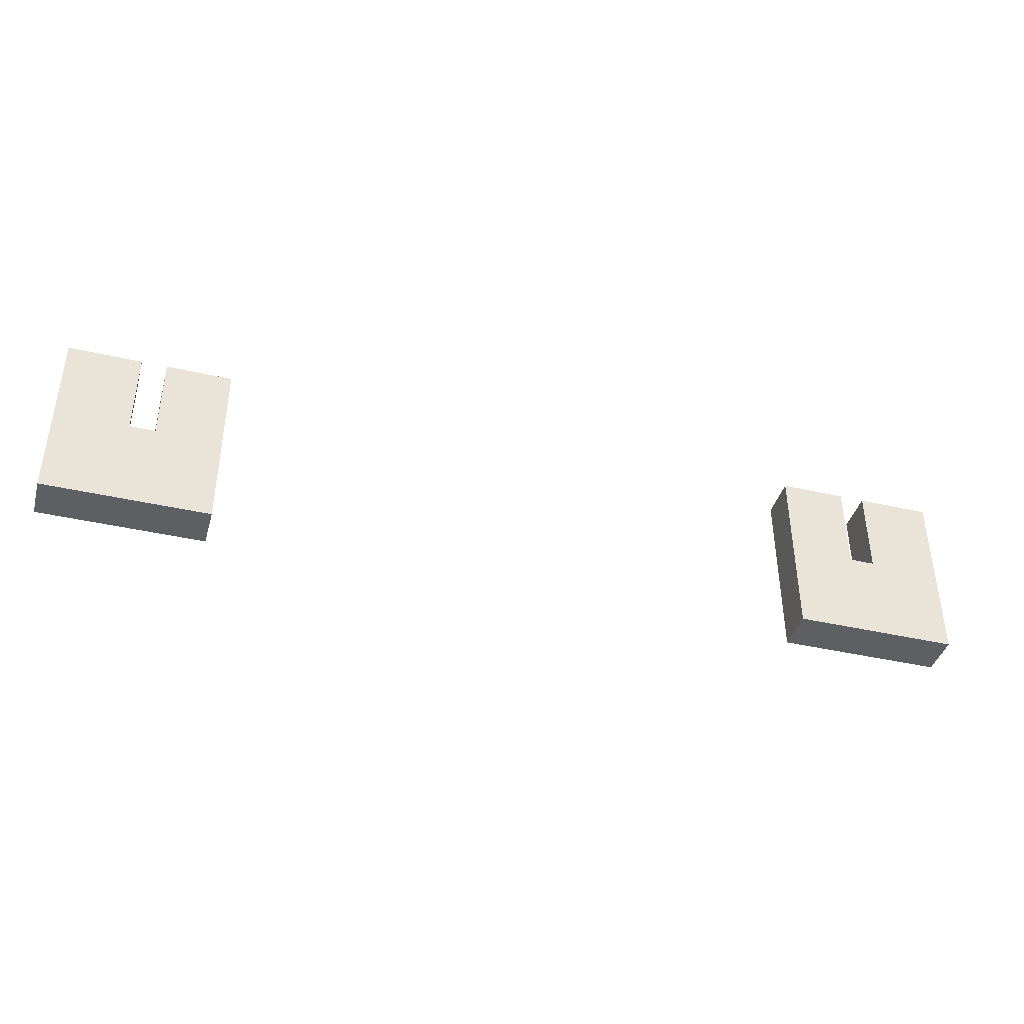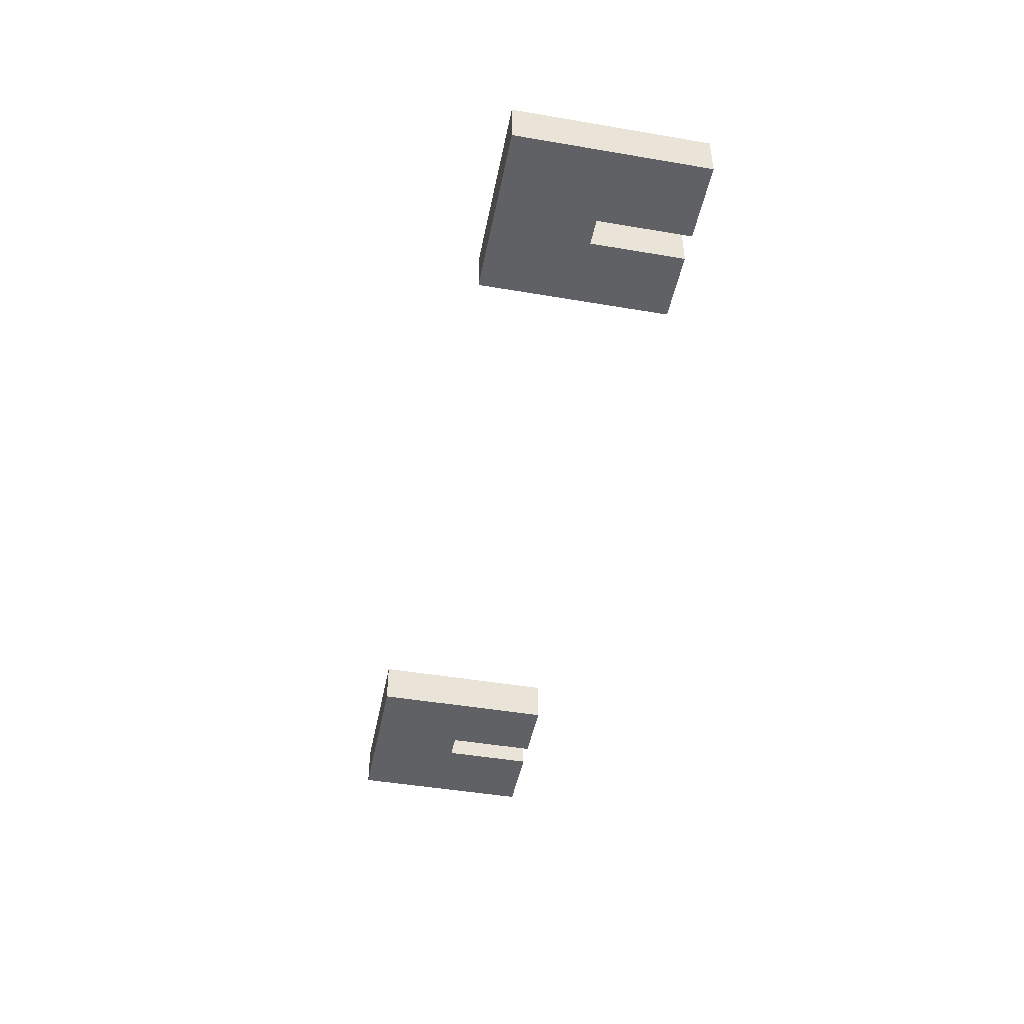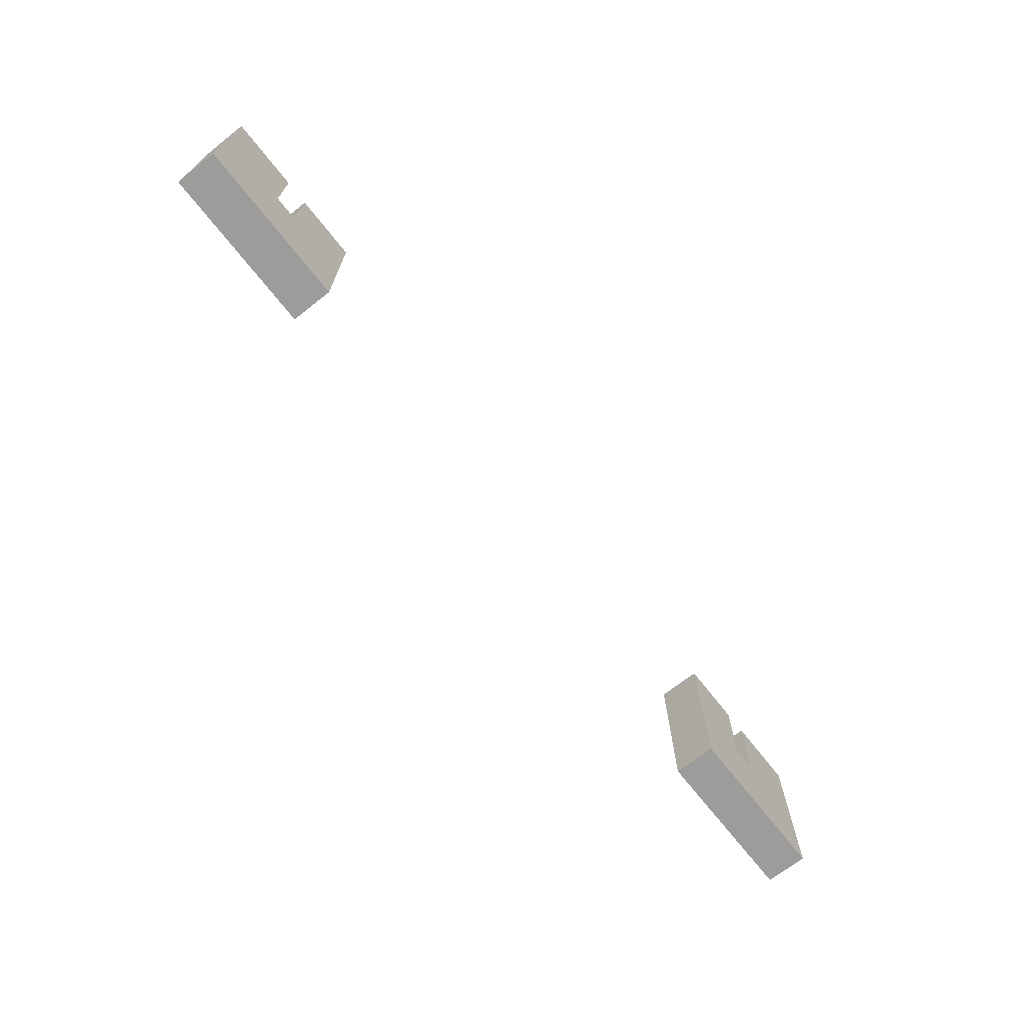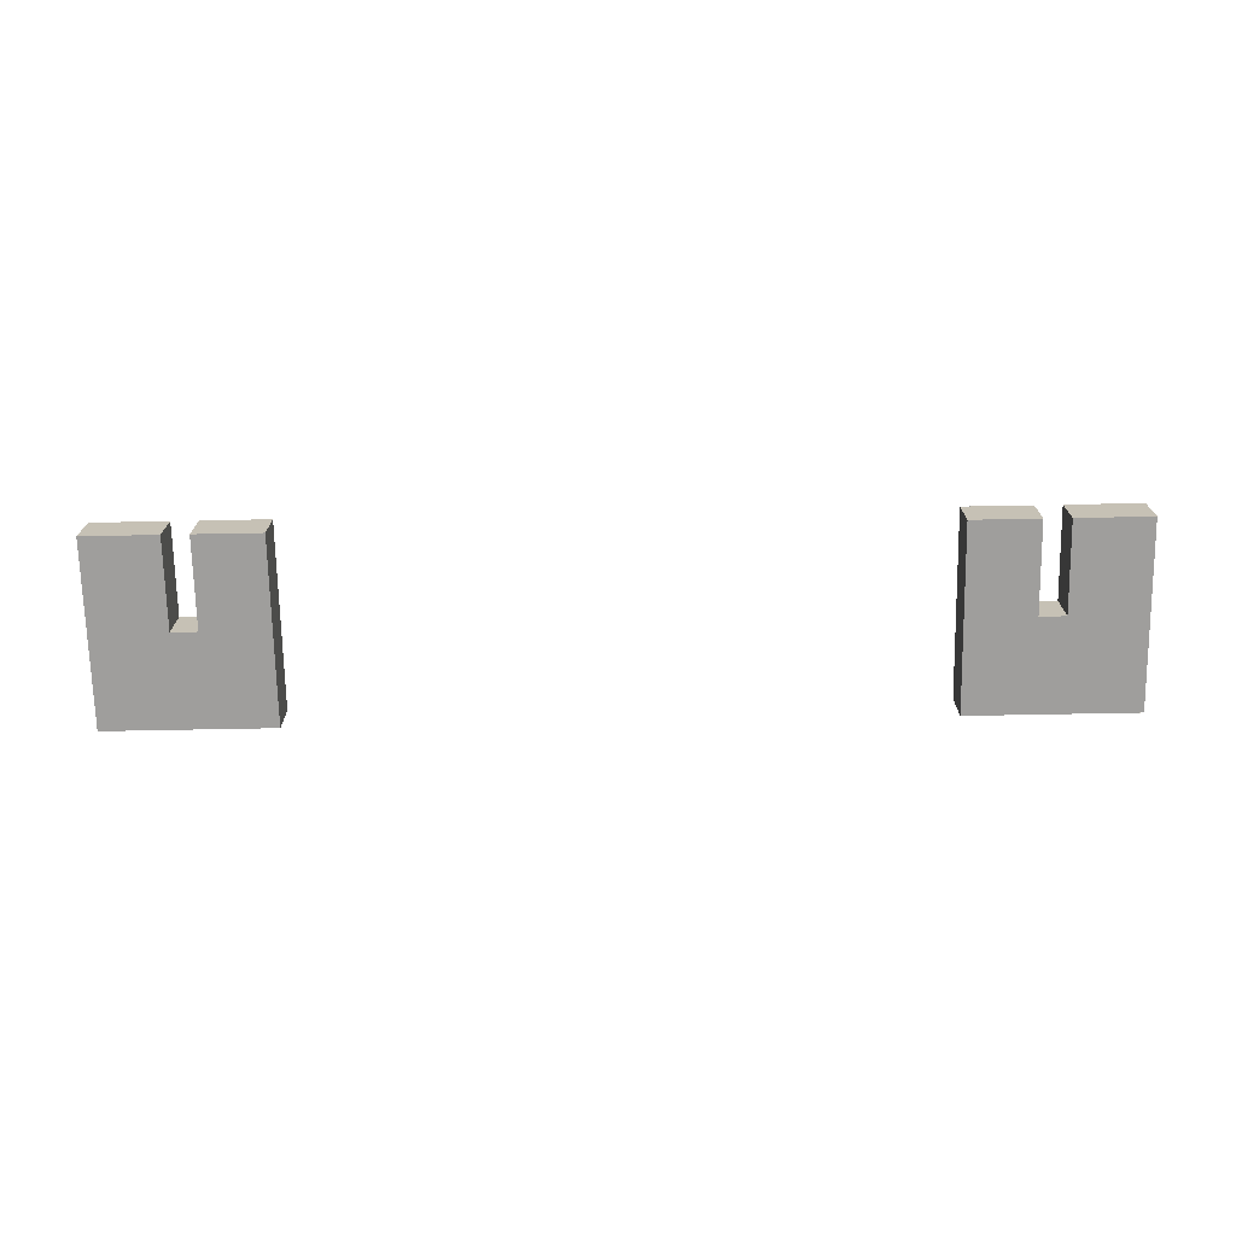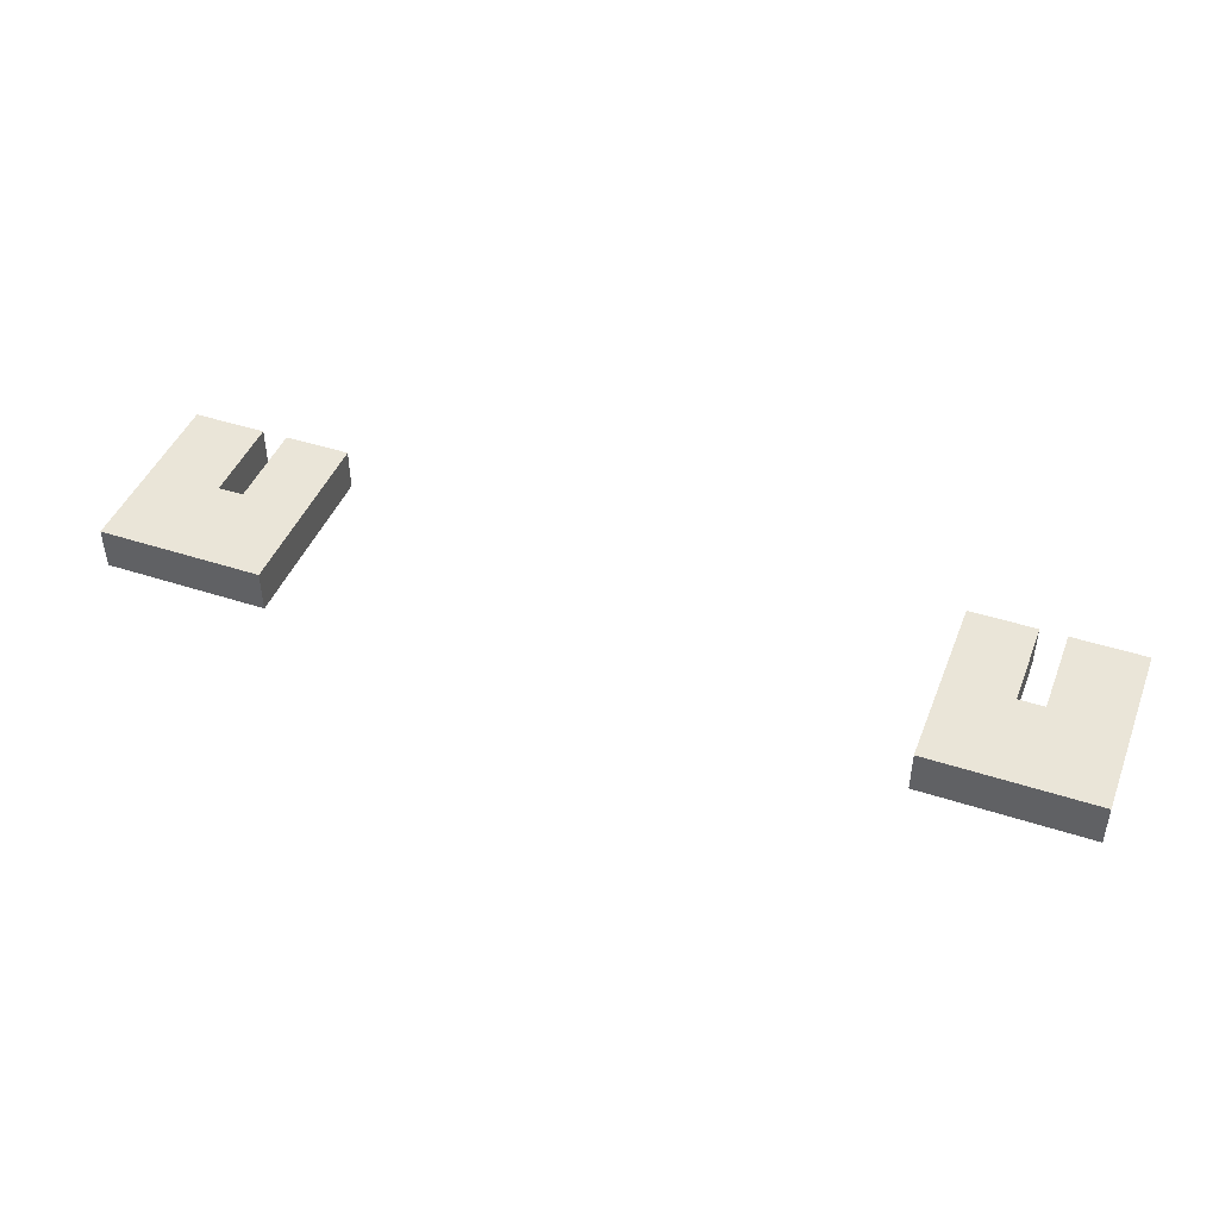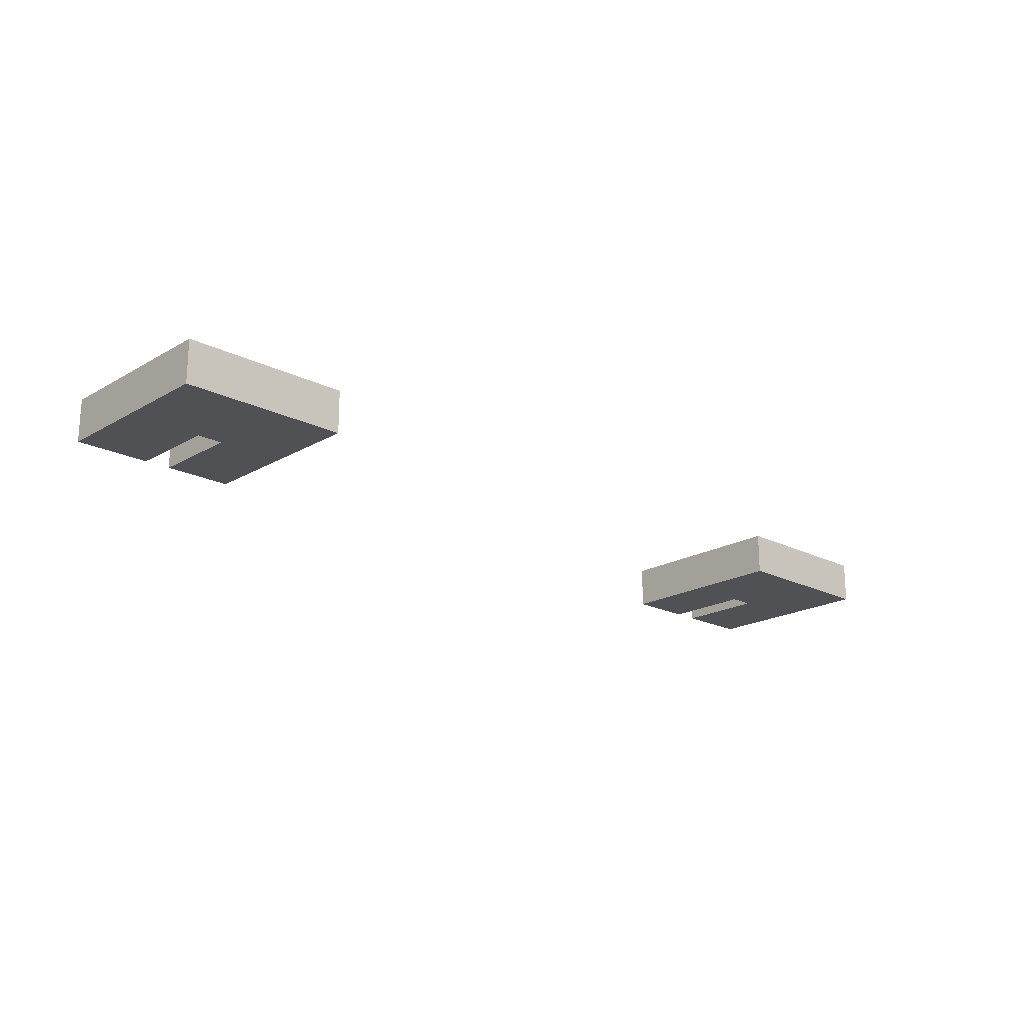
<metadata>
{"format":"obj","ext":"obj","renderer":"f3d","projection":"perspective","resolution":1024,"background":"white","views":[{"elev":-40.7,"azim":-15.7,"up":"+Y"},{"elev":-46.1,"azim":79.0,"up":"+Z"},{"elev":-70.1,"azim":-51.8,"up":"+Y"},{"elev":-71.1,"azim":-178.9,"up":"+Z"},{"elev":44.6,"azim":20.8,"up":"+Z"},{"elev":-19.7,"azim":-43.1,"up":"+Z"}]}
</metadata>
<code>
o back-weights_visual_back-weights
v 0.1745 0.1482 0.1516
v 0.1745 0.1905 0.1516
v 0.1745 0.1482 0.1716
v 0.1745 0.1905 0.1716
v 0.1865 0.1482 0.1516
v 0.1865 0.1482 0.1716
v 0.1865 0.1905 0.1516
v 0.1865 0.1905 0.1716
v 0.221 0.1905 0.1516
v 0.221 0.1905 0.1716
v 0.221 0.1045 0.1516
v 0.221 0.1045 0.1716
v 0.1436 0.1045 0.1516
v 0.1436 0.1045 0.1716
v 0.1436 0.1905 0.1516
v 0.1436 0.1905 0.1716
v -0.1746 0.1482 0.1716
v -0.1746 0.1905 0.1716
v -0.1746 0.1482 0.1516
v -0.1746 0.1905 0.1516
v -0.1866 0.1482 0.1716
v -0.1866 0.1482 0.1516
v -0.1866 0.1905 0.1716
v -0.1866 0.1905 0.1516
v -0.221 0.1905 0.1716
v -0.221 0.1905 0.1516
v -0.221 0.1045 0.1716
v -0.221 0.1045 0.1516
v -0.1436 0.1045 0.1716
v -0.1436 0.1045 0.1516
v -0.1436 0.1905 0.1716
v -0.1436 0.1905 0.1516
f 1 2 3
f 3 2 4
f 5 1 6
f 6 1 3
f 7 5 8
f 8 5 6
f 9 7 10
f 10 7 8
f 11 9 12
f 12 9 10
f 13 11 14
f 14 11 12
f 15 13 16
f 16 13 14
f 2 15 4
f 4 15 16
f 7 9 5
f 5 9 11
f 5 11 1
f 1 11 13
f 1 13 2
f 2 13 15
f 4 16 3
f 3 16 14
f 3 14 6
f 6 14 12
f 6 12 8
f 8 12 10
f 17 18 19
f 19 18 20
f 21 17 22
f 22 17 19
f 23 21 24
f 24 21 22
f 25 23 26
f 26 23 24
f 27 25 28
f 28 25 26
f 29 27 30
f 30 27 28
f 31 29 32
f 32 29 30
f 18 31 20
f 20 31 32
f 23 25 21
f 21 25 27
f 21 27 17
f 17 27 29
f 17 29 18
f 18 29 31
f 20 32 19
f 19 32 30
f 19 30 22
f 22 30 28
f 22 28 24
f 24 28 26

</code>
